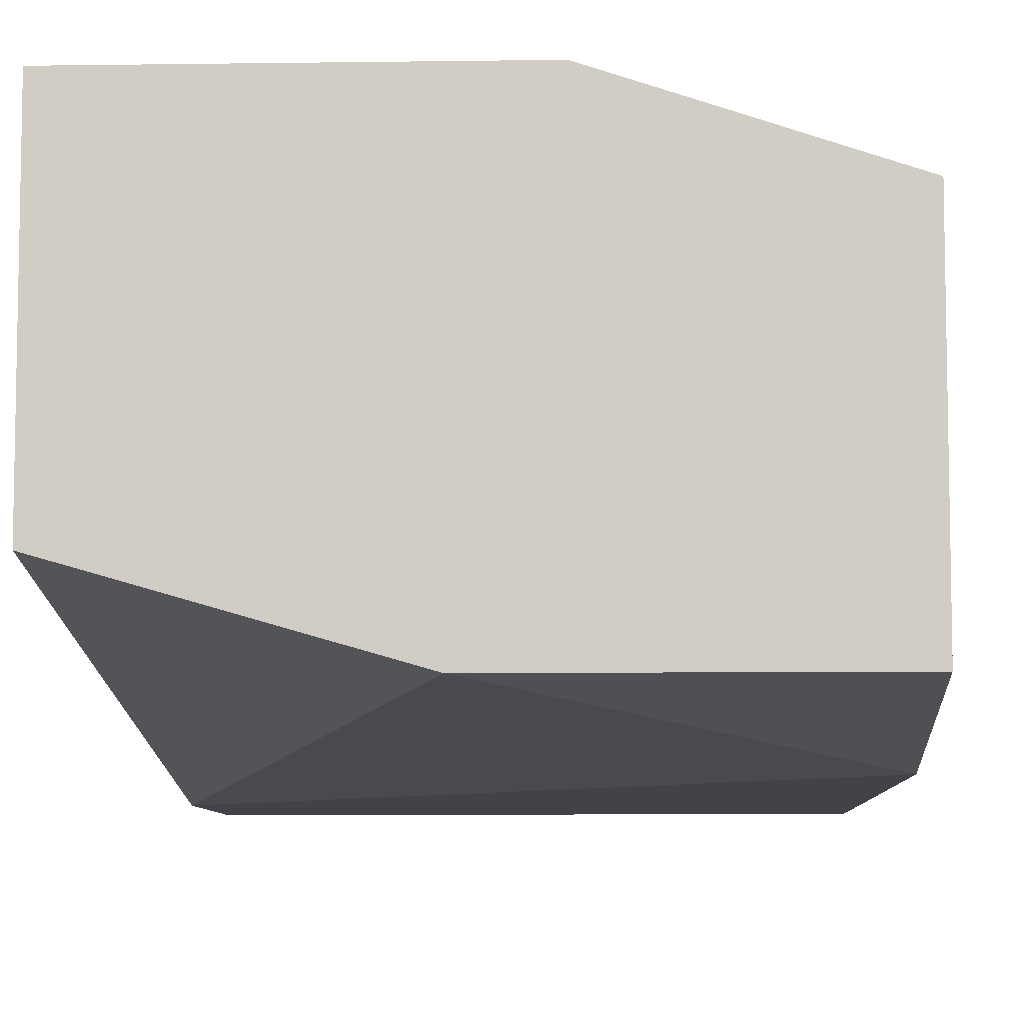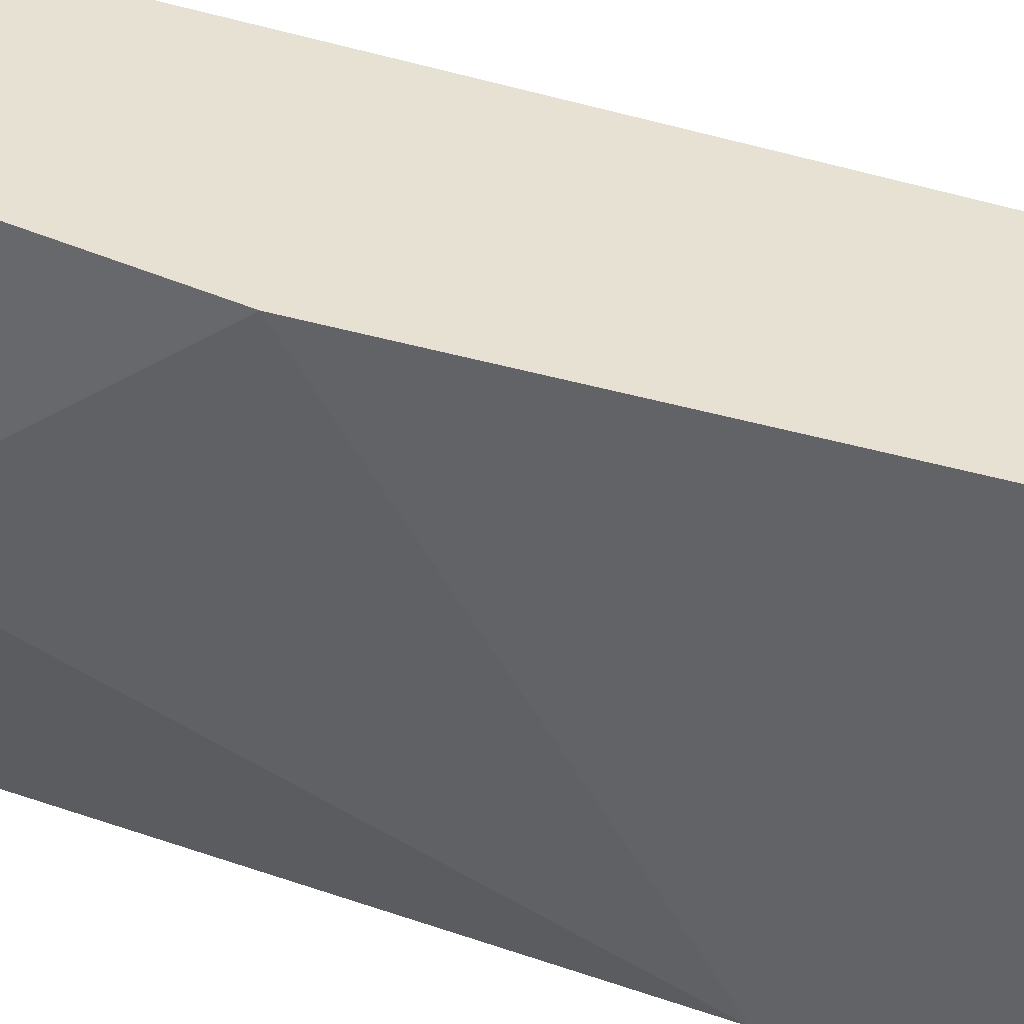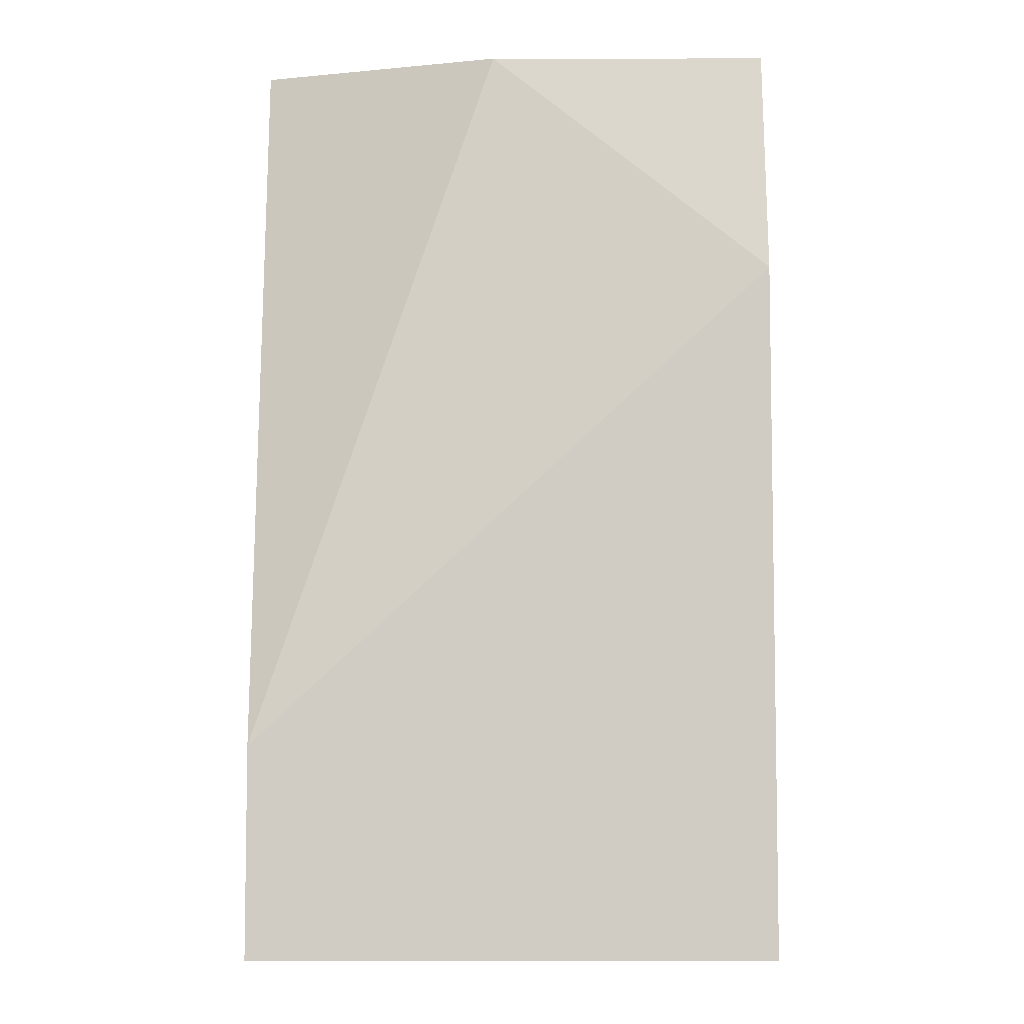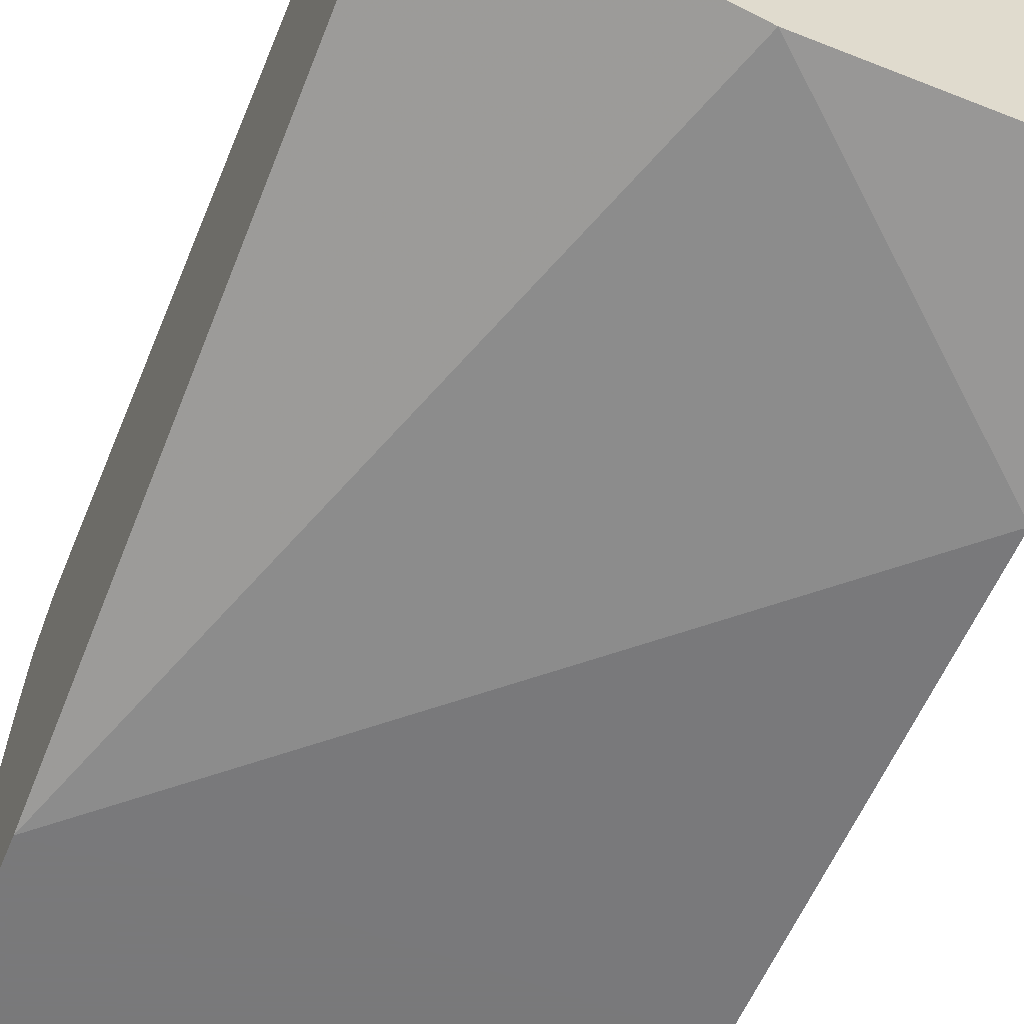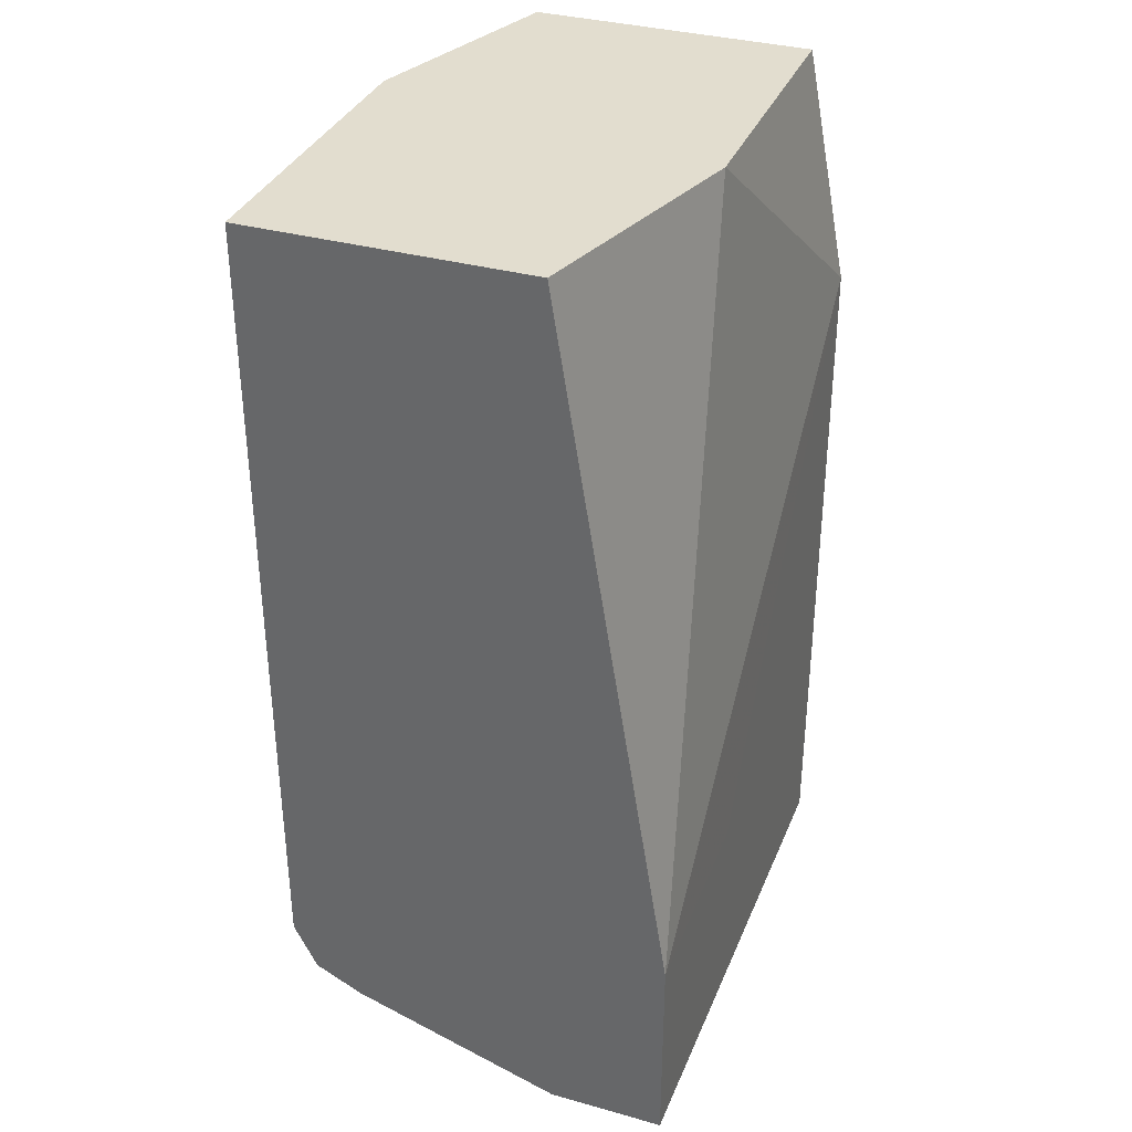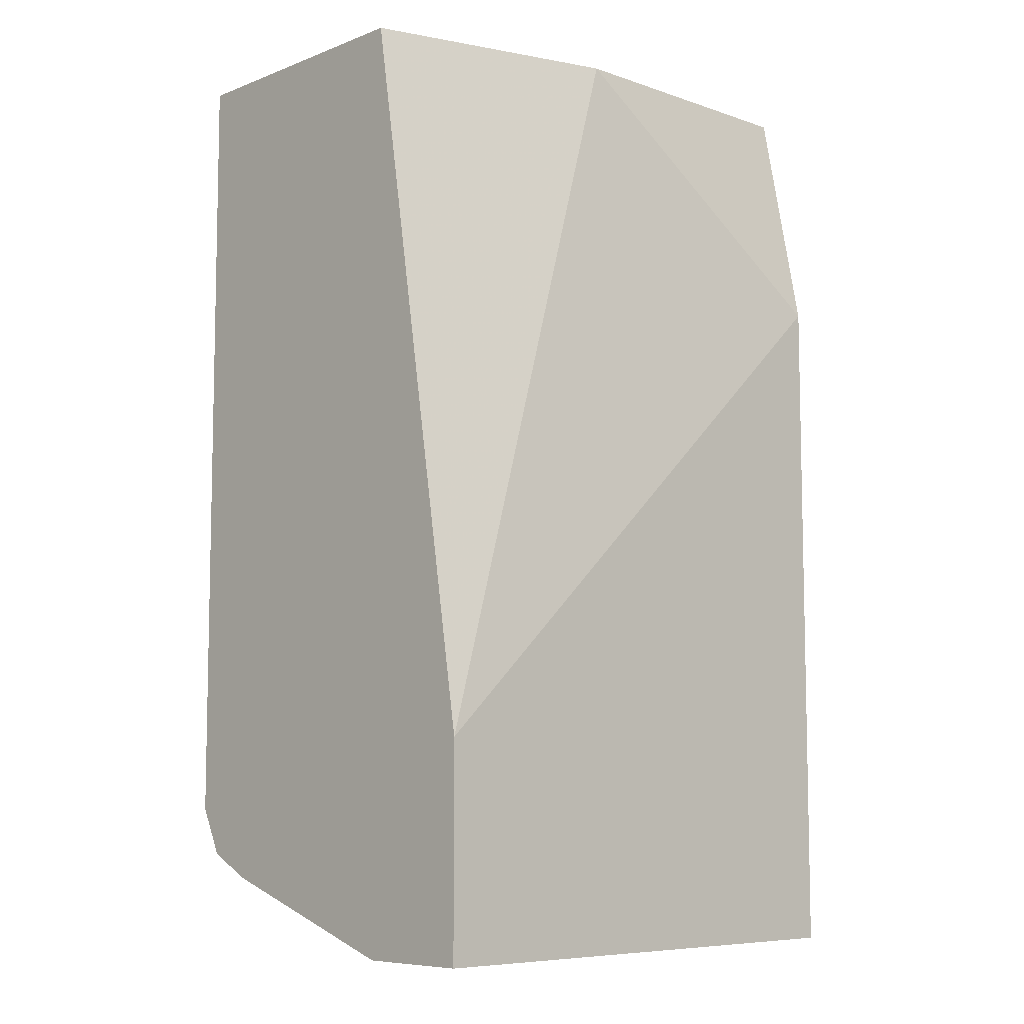
<metadata>
{"format":"obj","ext":"obj","renderer":"f3d","projection":"perspective","resolution":1024,"background":"white","views":[{"elev":-7.6,"azim":2.3,"up":"+Y"},{"elev":-51.0,"azim":74.3,"up":"+Y"},{"elev":-6.0,"azim":0.1,"up":"+Z"},{"elev":-57.8,"azim":-22.3,"up":"+Y"},{"elev":34.9,"azim":-69.6,"up":"+Z"},{"elev":-7.7,"azim":-43.6,"up":"+Z"}]}
</metadata>
<code>
v -0.3802 0.26 -0.1625
v -0.3157 0.2415 -0.1625
v -0.3802 0.3343 -0.1625
v -0.3802 0.2293 -0.3529
v -0.241 0.2294 -0.2245
v -0.241 0.2415 -0.1625
v -0.2972 0.3343 -0.1625
v -0.3802 0.3343 -0.3715
v -0.3802 0.2293 -0.4086
v -0.3279 0.2293 -0.3496
v -0.241 0.2293 -0.3496
v -0.241 0.3157 -0.1625
v -0.2972 0.3343 -0.3715
v -0.3802 0.3281 -0.3838
v -0.3802 0.26 -0.4086
v -0.241 0.2293 -0.4086
v -0.241 0.3157 -0.3715
v -0.241 0.3155 -0.3719
v -0.241 0.3095 -0.3838
v -0.3034 0.3281 -0.3838
v -0.3802 0.3157 -0.39
v -0.241 0.26 -0.4086
v -0.2972 0.3157 -0.39
v -0.241 0.2724 -0.4024
f 5 24 19
f 5 19 18
f 5 18 17
f 5 17 12
f 5 12 6
f 7 12 17
f 7 17 13
f 8 13 20
f 8 20 14
f 9 15 22
f 13 17 18
f 13 18 19
f 5 22 24
f 14 20 23
f 14 23 21
f 15 21 23
f 15 23 22
f 19 23 20
f 19 24 23
f 22 23 24
f 9 22 16
f 13 19 20
f 5 16 22
f 5 10 11
f 1 2 6
f 1 6 12
f 1 12 7
f 1 7 3
f 1 3 8
f 5 11 16
f 1 14 21
f 1 21 15
f 1 15 9
f 1 8 14
f 1 4 2
f 2 5 6
f 2 4 5
f 3 7 13
f 3 13 8
f 4 9 16
f 4 16 11
f 4 11 10
f 4 10 5
f 1 9 4

</code>
